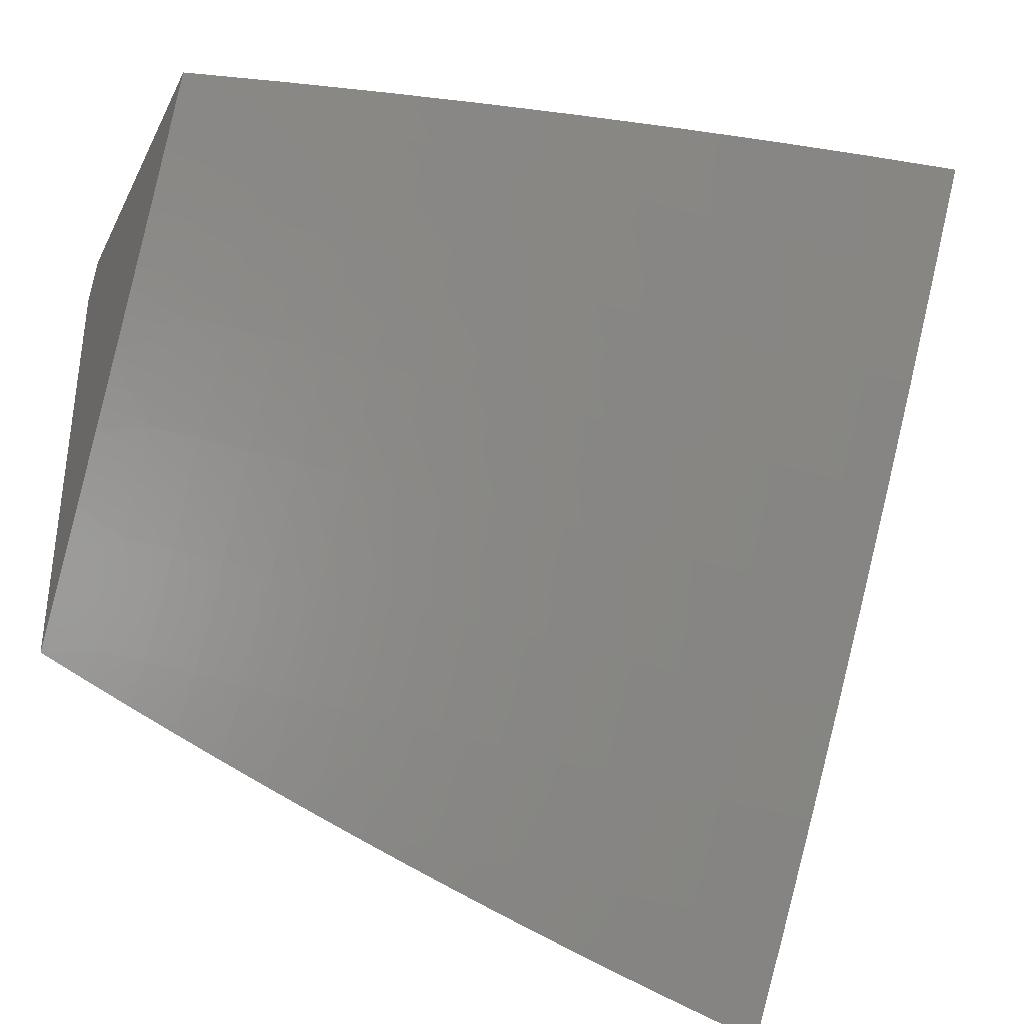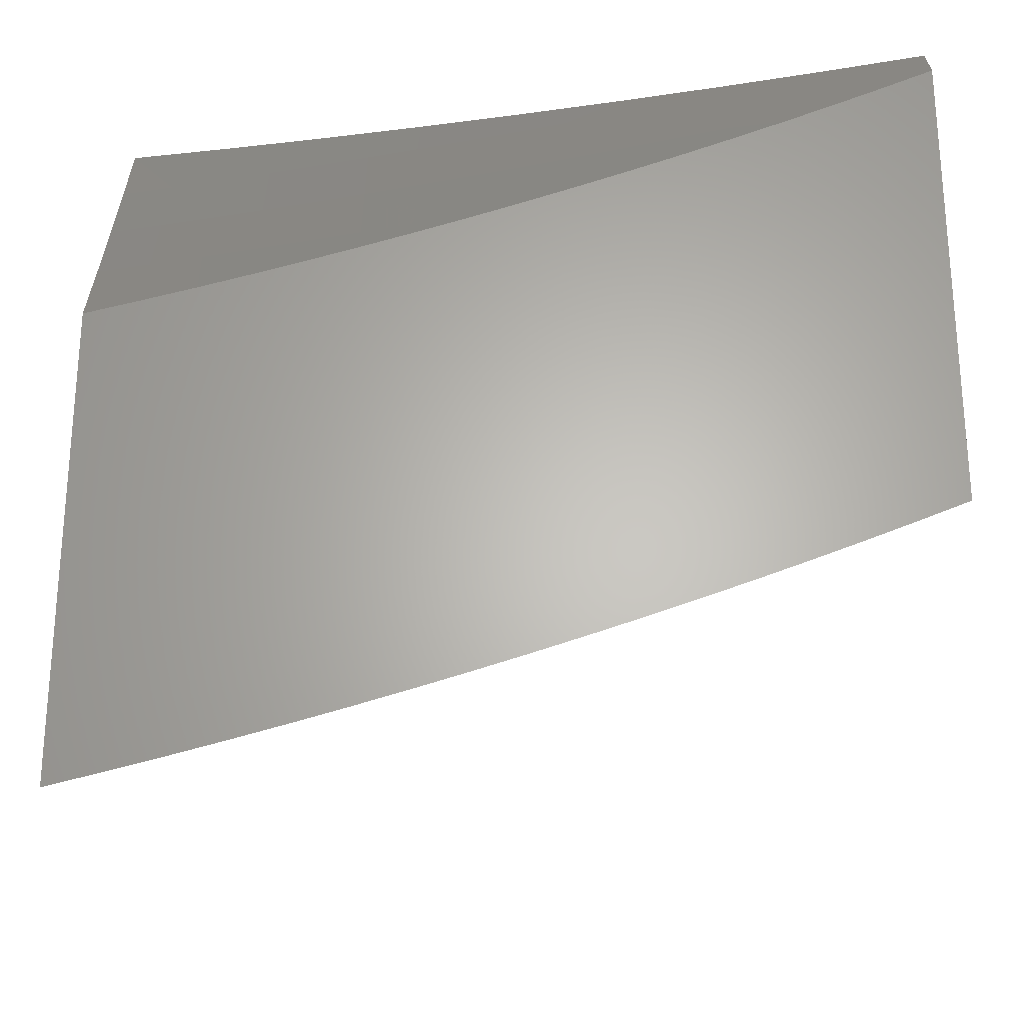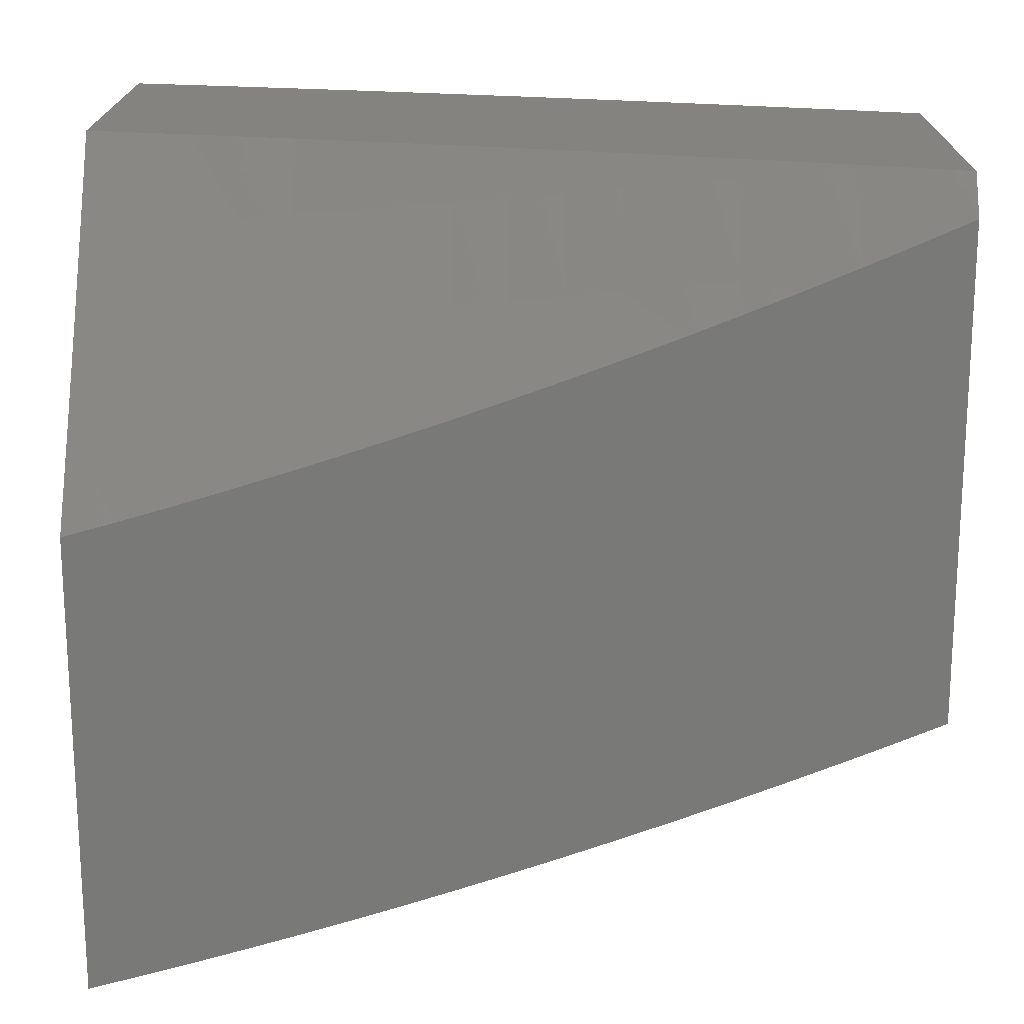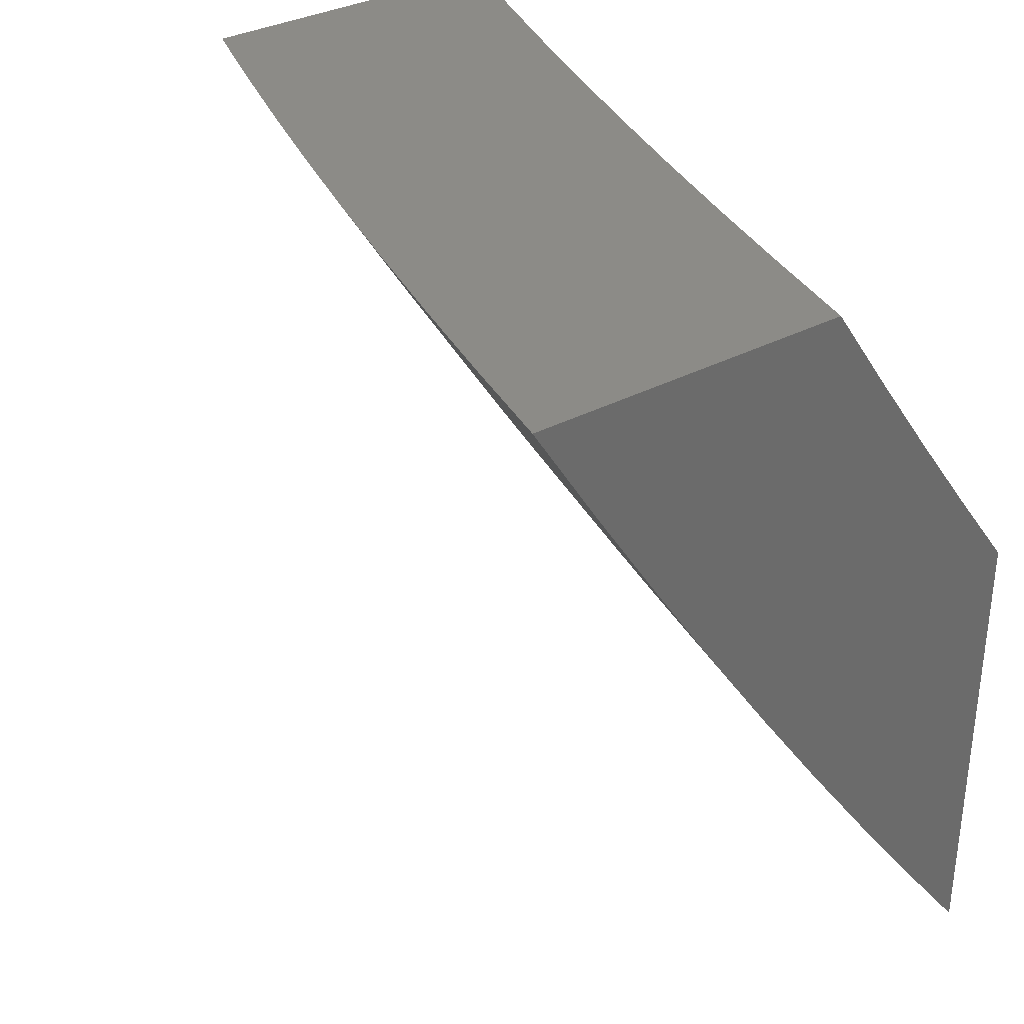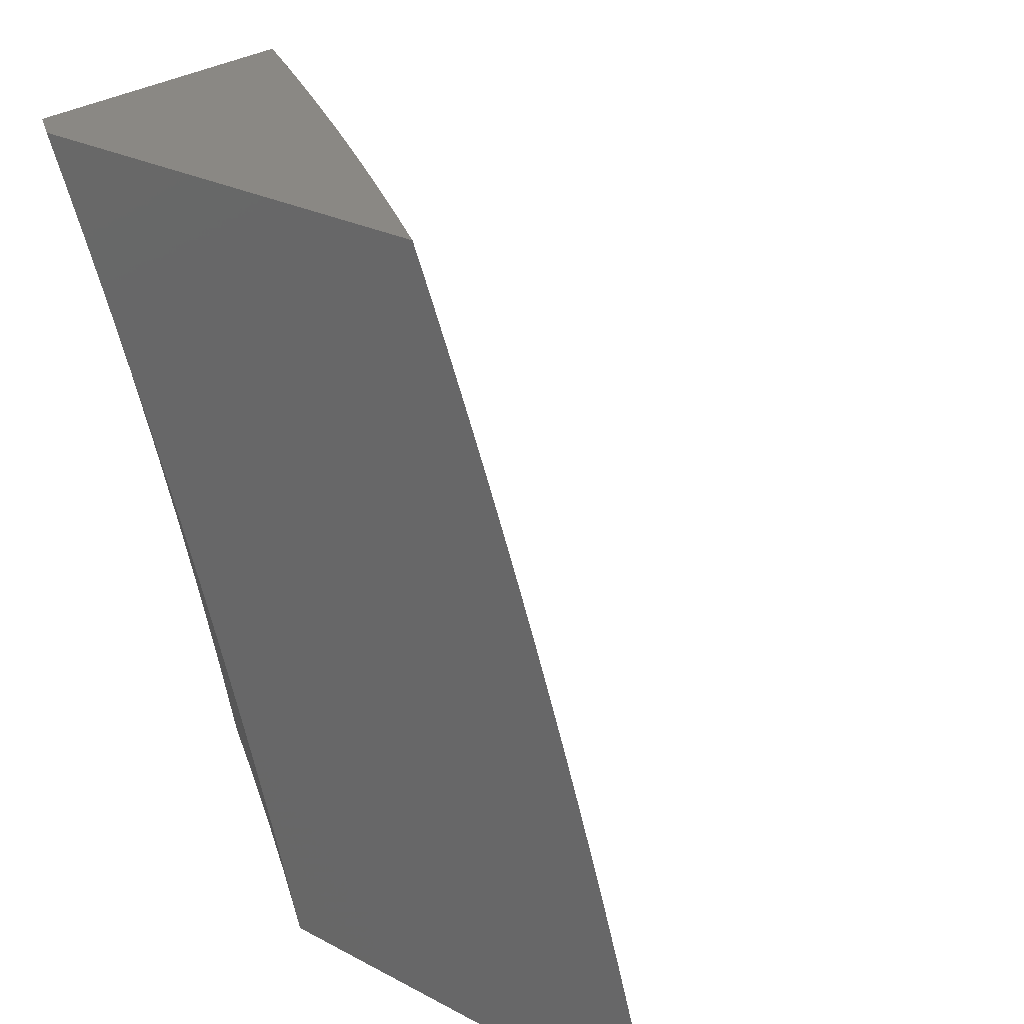
<metadata>
{"format":"stl","ext":"stl","renderer":"f3d","projection":"perspective","resolution":1024,"background":"white","views":[{"elev":-35.6,"azim":66.2,"up":"+Y"},{"elev":-25.7,"azim":-91.9,"up":"+Y"},{"elev":18.3,"azim":-89.4,"up":"+Y"},{"elev":33.5,"azim":144.1,"up":"+Y"},{"elev":27.0,"azim":-50.8,"up":"+Z"}]}
</metadata>
<code>
# stl→obj: 261 verts, 518 faces
v 9.262 -6 2.126
v 9.289 -6 2
v 9.209 -6.097 2.062
v 9.218 -6.103 2
v 9.138 -6.199 2.062
v 9.147 -6.205 2
v 9.065 -6.3 2.062
v 9.074 -6.306 2
v 9 -6.389 2.064
v 9 -6.407 2
v 9 -6.37 2.128
v 9.056 -6.294 2.125
v 9.129 -6.193 2.125
v 9.2 -6.091 2.125
v 9.191 -6.085 2.187
v 9.234 -6 2.252
v 9.181 -6.078 2.249
v 9.171 -6.072 2.312
v 9.1 -6.173 2.312
v 9.09 -6.166 2.374
v 9.017 -6.267 2.374
v 9.007 -6.26 2.437
v 9 -6.289 2.381
v 9 -6.267 2.444
v 9 -6.35 2.191
v 9.047 -6.288 2.187
v 9.119 -6.187 2.187
v 9 -6.33 2.255
v 9.037 -6.281 2.249
v 9.11 -6.18 2.249
v 9 -6.31 2.318
v 9.028 -6.274 2.312
v 9 -6.245 2.507
v 9.079 -6.159 2.437
v 9.161 -6.065 2.374
v 9.204 -6 2.378
v 9.068 -6.152 2.499
v 9 -6.222 2.569
v 9.057 -6.144 2.562
v 9 -6.198 2.631
v 9.046 -6.137 2.624
v 9 -6.174 2.693
v 9.022 -6.12 2.749
v 9 -6.15 2.755
v 9 -6.124 2.817
v 9 -6.099 2.878
v 9.093 -6.02 2.749
v 9.117 -6.036 2.624
v 9.14 -6 2.628
v 9.128 -6.043 2.562
v 9.173 -6 2.503
v 9.139 -6.051 2.499
v 9.15 -6.058 2.437
v 9.068 -6.003 2.875
v 9 -6.073 2.939
v 9.07 -6 2.877
v 9.032 -6 3
v 9 -6.046 3
v 9.106 -6 2.753
v 9 -6.956 2.064
v 9 -6.974 2
v 9.086 -6.853 2.031
v 9.09 -6.856 2
v 9.179 -6.737 2
v 9.174 -6.734 2.031
v 9.266 -6.617 2
v 9.261 -6.614 2.031
v 9.351 -6.496 2
v 9.347 -6.493 2.031
v 9.435 -6.373 2
v 9.43 -6.37 2.031
v 9.517 -6.25 2
v 9.513 -6.247 2.031
v 9.598 -6.126 2
v 9.593 -6.123 2.031
v 9.676 -6 2
v 9.589 -6.12 2.062
v 9.651 -6 2.126
v 9.584 -6.117 2.093
v 9.58 -6.114 2.125
v 9.499 -6.238 2.125
v 9.495 -6.235 2.156
v 9.413 -6.358 2.156
v 9.408 -6.355 2.187
v 9.324 -6.477 2.187
v 9.32 -6.474 2.218
v 9.235 -6.595 2.218
v 9.23 -6.591 2.249
v 9.143 -6.711 2.249
v 9.139 -6.707 2.28
v 9.05 -6.826 2.28
v 9.046 -6.822 2.312
v 9 -6.881 2.318
v 9.041 -6.819 2.343
v 9 -6.86 2.381
v 9.036 -6.815 2.374
v 9.031 -6.811 2.405
v 9.124 -6.697 2.374
v 9.119 -6.693 2.405
v 9.211 -6.577 2.374
v 9.206 -6.573 2.405
v 9.295 -6.457 2.374
v 9.29 -6.453 2.405
v 9.379 -6.335 2.374
v 9.374 -6.331 2.405
v 9.46 -6.212 2.374
v 9.455 -6.209 2.405
v 9.54 -6.089 2.374
v 9.535 -6.085 2.405
v 9.596 -6 2.378
v 9.53 -6.082 2.437
v 9.566 -6 2.503
v 9.524 -6.079 2.468
v 9.519 -6.075 2.499
v 9.439 -6.198 2.499
v 9.434 -6.195 2.53
v 9.352 -6.317 2.53
v 9.347 -6.313 2.562
v 9.264 -6.434 2.562
v 9.253 -6.427 2.624
v 9.168 -6.547 2.624
v 9.157 -6.538 2.687
v 9.071 -6.657 2.687
v 9.06 -6.649 2.749
v 9 -6.751 2.693
v 9 -6.727 2.755
v 9.048 -6.64 2.812
v 9 -6.703 2.816
v 9.036 -6.631 2.875
v 9 -6.678 2.878
v 9.023 -6.622 2.937
v 9 -6.653 2.939
v 9 -6.628 3
v 9.056 -6.551 3
v 9.109 -6.504 2.937
v 9.111 -6.473 3
v 9.193 -6.385 2.937
v 9.166 -6.396 3
v 9.22 -6.317 3
v 9.275 -6.264 2.937
v 9.274 -6.239 3
v 9.326 -6.16 3
v 9.356 -6.143 2.937
v 9.379 -6.08 3
v 9.435 -6.021 2.937
v 9.43 -6 3
v 9.466 -6 2.876
v 9.448 -6.029 2.875
v 9.461 -6.037 2.812
v 9.369 -6.152 2.875
v 9.381 -6.16 2.812
v 9.288 -6.273 2.875
v 9.3 -6.281 2.812
v 9.206 -6.393 2.875
v 9.218 -6.402 2.812
v 9.121 -6.513 2.875
v 9.134 -6.522 2.812
v 9.624 -6 2.252
v 9.57 -6.108 2.187
v 9.575 -6.111 2.156
v 9.551 -6.095 2.312
v 9.556 -6.099 2.28
v 9.561 -6.102 2.249
v 9.475 -6.222 2.28
v 9.48 -6.226 2.249
v 9.394 -6.345 2.28
v 9.399 -6.349 2.249
v 9.31 -6.467 2.28
v 9.315 -6.47 2.249
v 9.225 -6.588 2.28
v 9.534 -6 2.628
v 9.508 -6.068 2.562
v 9.514 -6.072 2.53
v 9.501 -6 2.752
v 9.485 -6.053 2.687
v 9.497 -6.061 2.624
v 9.417 -6.184 2.624
v 9.428 -6.191 2.562
v 9.336 -6.306 2.624
v 9.473 -6.045 2.749
v 9.393 -6.168 2.749
v 9.405 -6.176 2.687
v 9.312 -6.29 2.749
v 9.324 -6.298 2.687
v 9.23 -6.41 2.749
v 9.241 -6.419 2.687
v 9.145 -6.53 2.749
v 9 -6.774 2.631
v 9.082 -6.666 2.624
v 9.179 -6.554 2.562
v 9.269 -6.438 2.53
v 9.358 -6.321 2.499
v 9.445 -6.202 2.468
v 9 -6.796 2.568
v 9.093 -6.674 2.562
v 9.185 -6.558 2.53
v 9.275 -6.442 2.499
v 9.363 -6.324 2.468
v 9.45 -6.205 2.437
v 9 -6.818 2.506
v 9.011 -6.796 2.53
v 9.005 -6.791 2.562
v 9.098 -6.678 2.53
v 9.19 -6.562 2.499
v 9.28 -6.446 2.468
v 9.368 -6.328 2.437
v 9 -6.839 2.443
v 9.021 -6.803 2.468
v 9.016 -6.799 2.499
v 9.104 -6.681 2.499
v 9.026 -6.807 2.437
v 9.114 -6.689 2.437
v 9.109 -6.685 2.468
v 9.2 -6.57 2.437
v 9.195 -6.566 2.468
v 9.285 -6.449 2.437
v 9 -6.9 2.254
v 9.055 -6.829 2.249
v 9.148 -6.714 2.218
v 9.239 -6.598 2.187
v 9.329 -6.48 2.156
v 9.417 -6.361 2.125
v 9.504 -6.241 2.093
v 9.06 -6.833 2.218
v 9 -6.92 2.191
v 9.064 -6.836 2.187
v 9.069 -6.84 2.156
v 9.157 -6.721 2.156
v 9.162 -6.724 2.125
v 9.248 -6.604 2.125
v 9.253 -6.608 2.093
v 9.338 -6.487 2.093
v 9.342 -6.49 2.062
v 9.426 -6.367 2.062
v 9 -6.938 2.128
v 9.073 -6.843 2.125
v 9.166 -6.728 2.093
v 9.257 -6.611 2.062
v 9.077 -6.846 2.093
v 9.082 -6.85 2.062
v 9.17 -6.731 2.062
v 9.153 -6.718 2.187
v 9.244 -6.601 2.156
v 9.334 -6.483 2.125
v 9.422 -6.364 2.093
v 9.508 -6.244 2.062
v 9.134 -6.704 2.312
v 9.129 -6.7 2.343
v 9.22 -6.584 2.312
v 9.216 -6.581 2.343
v 9.3 -6.46 2.343
v 9.384 -6.338 2.343
v 9.465 -6.216 2.343
v 9.546 -6.092 2.343
v 9.305 -6.464 2.312
v 9.403 -6.352 2.218
v 9.49 -6.232 2.187
v 9.389 -6.342 2.312
v 9.471 -6.219 2.312
v 9.485 -6.229 2.218
v 9.565 -6.105 2.218
f 1 2 3
f 3 2 4
f 3 4 5
f 5 4 6
f 5 6 7
f 7 6 8
f 7 8 9
f 9 8 10
f 9 11 7
f 7 11 12
f 7 12 5
f 5 12 13
f 5 13 3
f 3 13 14
f 3 14 1
f 1 14 15
f 1 15 16
f 16 15 17
f 16 17 18
f 18 17 19
f 18 19 20
f 20 19 21
f 20 21 22
f 22 21 23
f 22 23 24
f 11 25 12
f 12 25 26
f 12 26 13
f 13 26 27
f 13 27 14
f 14 27 15
f 25 28 26
f 26 28 29
f 26 29 27
f 27 29 30
f 27 30 15
f 15 30 17
f 28 31 29
f 29 31 32
f 29 32 30
f 30 32 19
f 30 19 17
f 32 31 21
f 21 31 23
f 24 33 22
f 22 33 34
f 22 34 20
f 20 34 35
f 20 35 18
f 18 35 36
f 18 36 16
f 34 33 37
f 37 33 38
f 37 38 39
f 39 38 40
f 39 40 41
f 41 40 42
f 41 42 43
f 43 42 44
f 43 44 45
f 45 46 43
f 43 46 47
f 43 47 48
f 48 47 49
f 48 49 50
f 50 49 51
f 50 51 52
f 52 51 53
f 52 53 37
f 37 53 34
f 47 46 54
f 54 46 55
f 54 55 56
f 56 55 57
f 57 55 58
f 56 59 54
f 54 59 47
f 59 49 47
f 51 36 53
f 53 36 35
f 53 35 34
f 37 39 52
f 52 39 50
f 39 41 50
f 50 41 48
f 41 43 48
f 21 19 32
f 60 61 62
f 62 61 63
f 62 63 64
f 62 64 65
f 65 64 66
f 65 66 67
f 67 66 68
f 67 68 69
f 69 68 70
f 69 70 71
f 71 70 72
f 71 72 73
f 73 72 74
f 73 74 75
f 75 74 76
f 75 76 77
f 77 76 78
f 77 78 79
f 79 78 80
f 79 80 81
f 81 80 82
f 81 82 83
f 83 82 84
f 83 84 85
f 85 84 86
f 85 86 87
f 87 86 88
f 87 88 89
f 89 88 90
f 89 90 91
f 91 90 92
f 91 92 93
f 93 92 94
f 93 94 95
f 95 94 96
f 95 96 97
f 97 96 98
f 97 98 99
f 99 98 100
f 99 100 101
f 101 100 102
f 101 102 103
f 103 102 104
f 103 104 105
f 105 104 106
f 105 106 107
f 107 106 108
f 107 108 109
f 109 108 110
f 109 110 111
f 111 110 112
f 111 112 113
f 113 112 114
f 113 114 115
f 115 114 116
f 115 116 117
f 117 116 118
f 117 118 119
f 119 118 120
f 119 120 121
f 121 120 122
f 121 122 123
f 123 122 124
f 123 124 125
f 125 124 126
f 126 124 127
f 126 127 128
f 128 127 129
f 128 129 130
f 130 129 131
f 130 131 132
f 132 131 133
f 133 131 134
f 134 131 135
f 134 135 136
f 136 135 137
f 136 137 138
f 138 137 139
f 139 137 140
f 139 140 141
f 141 140 142
f 142 140 143
f 142 143 144
f 144 143 145
f 144 145 146
f 146 145 147
f 147 145 148
f 147 148 149
f 149 148 150
f 149 150 151
f 151 150 152
f 151 152 153
f 153 152 154
f 153 154 155
f 155 154 156
f 155 156 157
f 157 156 129
f 157 129 127
f 158 159 78
f 78 159 160
f 78 160 80
f 80 160 82
f 110 161 158
f 158 161 162
f 158 162 163
f 163 162 164
f 163 164 165
f 165 164 166
f 165 166 167
f 167 166 168
f 167 168 169
f 169 168 170
f 169 170 88
f 88 170 90
f 171 172 112
f 112 172 173
f 112 173 114
f 114 173 116
f 174 175 171
f 171 175 176
f 171 176 172
f 172 176 177
f 172 177 178
f 178 177 179
f 178 179 118
f 118 179 120
f 147 149 174
f 174 149 180
f 174 180 175
f 175 180 181
f 175 181 182
f 182 181 183
f 182 183 184
f 184 183 185
f 184 185 186
f 186 185 187
f 186 187 122
f 122 187 124
f 125 188 123
f 123 188 189
f 123 189 121
f 121 189 190
f 121 190 119
f 119 190 191
f 119 191 117
f 117 191 192
f 117 192 115
f 115 192 193
f 115 193 113
f 113 193 111
f 188 194 189
f 189 194 195
f 189 195 190
f 190 195 196
f 190 196 191
f 191 196 197
f 191 197 192
f 192 197 198
f 192 198 193
f 193 198 199
f 193 199 111
f 111 199 109
f 200 201 194
f 194 201 202
f 194 202 195
f 195 202 203
f 195 203 196
f 196 203 204
f 196 204 197
f 197 204 205
f 197 205 198
f 198 205 206
f 198 206 199
f 199 206 107
f 199 107 109
f 207 208 200
f 200 208 209
f 200 209 201
f 201 209 210
f 201 210 203
f 203 210 204
f 95 97 207
f 207 97 211
f 207 211 208
f 208 211 212
f 208 212 213
f 213 212 214
f 213 214 215
f 215 214 216
f 215 216 205
f 205 216 206
f 93 217 91
f 91 217 218
f 91 218 89
f 89 218 219
f 89 219 87
f 87 219 220
f 87 220 85
f 85 220 221
f 85 221 83
f 83 221 222
f 83 222 81
f 81 222 223
f 81 223 79
f 79 223 77
f 218 217 224
f 224 217 225
f 224 225 226
f 226 225 227
f 226 227 228
f 228 227 229
f 228 229 230
f 230 229 231
f 230 231 232
f 232 231 233
f 232 233 234
f 234 233 71
f 234 71 73
f 225 235 227
f 227 235 236
f 227 236 229
f 229 236 237
f 229 237 231
f 231 237 238
f 231 238 233
f 233 238 69
f 233 69 71
f 236 235 239
f 239 235 60
f 239 60 240
f 240 60 62
f 240 62 65
f 237 236 239
f 239 240 241
f 241 240 65
f 241 65 67
f 219 218 224
f 224 226 242
f 242 226 228
f 242 228 243
f 243 228 230
f 243 230 244
f 244 230 232
f 244 232 245
f 245 232 234
f 245 234 246
f 246 234 73
f 246 73 75
f 94 92 247
f 247 92 90
f 247 90 170
f 96 94 248
f 248 94 247
f 248 247 249
f 249 247 170
f 249 170 168
f 212 211 99
f 99 211 97
f 210 209 213
f 213 209 208
f 203 202 201
f 238 237 241
f 241 237 239
f 238 241 67
f 220 219 242
f 242 219 224
f 220 242 243
f 96 248 98
f 98 248 250
f 98 250 100
f 100 250 251
f 100 251 102
f 102 251 252
f 102 252 104
f 104 252 253
f 104 253 106
f 106 253 254
f 106 254 108
f 108 254 110
f 250 248 249
f 214 212 101
f 101 212 99
f 204 210 215
f 215 210 213
f 157 127 187
f 187 127 124
f 135 131 156
f 156 131 129
f 69 238 67
f 221 220 243
f 221 243 244
f 169 88 86
f 250 249 255
f 255 249 168
f 255 168 166
f 216 214 103
f 103 214 101
f 205 204 215
f 186 122 120
f 155 157 185
f 185 157 187
f 137 135 154
f 154 135 156
f 222 221 244
f 222 244 245
f 169 86 256
f 256 86 84
f 256 84 257
f 257 84 82
f 257 82 160
f 250 255 251
f 251 255 258
f 251 258 252
f 252 258 259
f 252 259 253
f 253 259 161
f 253 161 254
f 254 161 110
f 258 255 166
f 206 216 105
f 105 216 103
f 184 186 179
f 179 186 120
f 153 155 183
f 183 155 185
f 140 137 152
f 152 137 154
f 223 222 245
f 223 245 246
f 169 256 167
f 167 256 260
f 167 260 165
f 165 260 261
f 165 261 163
f 163 261 158
f 260 256 257
f 259 258 164
f 164 258 166
f 107 206 105
f 178 118 116
f 182 184 177
f 177 184 179
f 151 153 181
f 181 153 183
f 143 140 150
f 150 140 152
f 77 223 246
f 77 246 75
f 160 159 257
f 257 159 260
f 161 259 162
f 162 259 164
f 172 178 173
f 173 178 116
f 175 182 176
f 176 182 177
f 149 151 180
f 180 151 181
f 145 143 148
f 148 143 150
f 158 261 159
f 159 261 260
f 58 55 133
f 133 55 46
f 133 46 45
f 45 44 133
f 133 44 132
f 132 44 42
f 132 42 130
f 130 42 40
f 130 40 128
f 128 40 38
f 128 38 126
f 126 38 33
f 126 33 125
f 125 33 24
f 125 24 188
f 188 24 23
f 188 23 194
f 194 23 31
f 194 31 200
f 200 31 28
f 200 28 207
f 207 28 25
f 207 25 95
f 95 25 93
f 93 25 11
f 93 11 217
f 217 11 9
f 217 9 225
f 225 9 10
f 225 10 235
f 235 10 60
f 60 10 61
f 8 66 10
f 10 66 64
f 10 64 63
f 66 8 68
f 68 8 6
f 68 6 4
f 68 4 70
f 70 4 2
f 70 2 72
f 72 2 74
f 74 2 76
f 63 61 10
f 58 139 57
f 57 139 141
f 57 141 142
f 133 134 58
f 58 134 136
f 58 136 138
f 138 139 58
f 142 144 57
f 57 144 146
f 1 158 2
f 2 158 78
f 2 78 76
f 158 1 110
f 110 1 16
f 110 16 112
f 112 16 36
f 112 36 171
f 171 36 51
f 171 51 174
f 174 51 49
f 174 49 147
f 147 49 59
f 147 59 146
f 146 59 56
f 146 56 57

</code>
